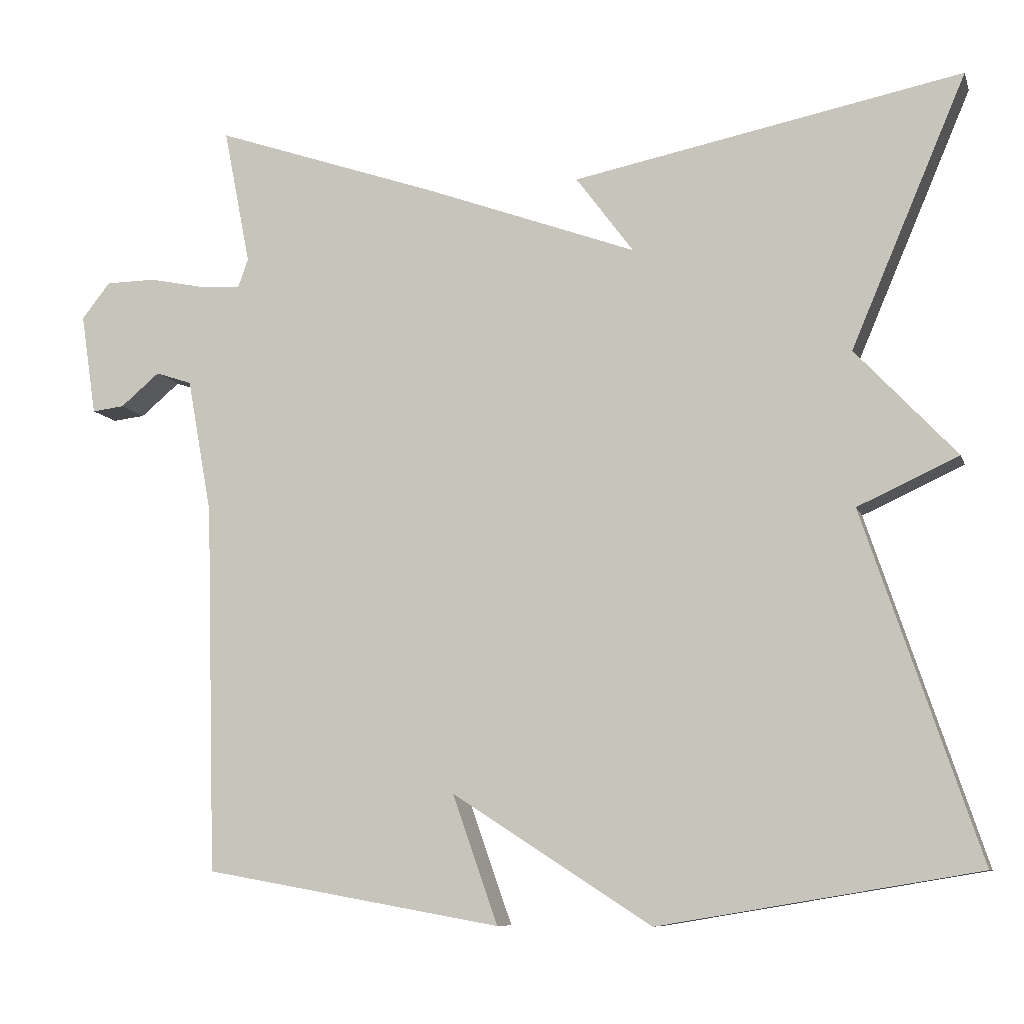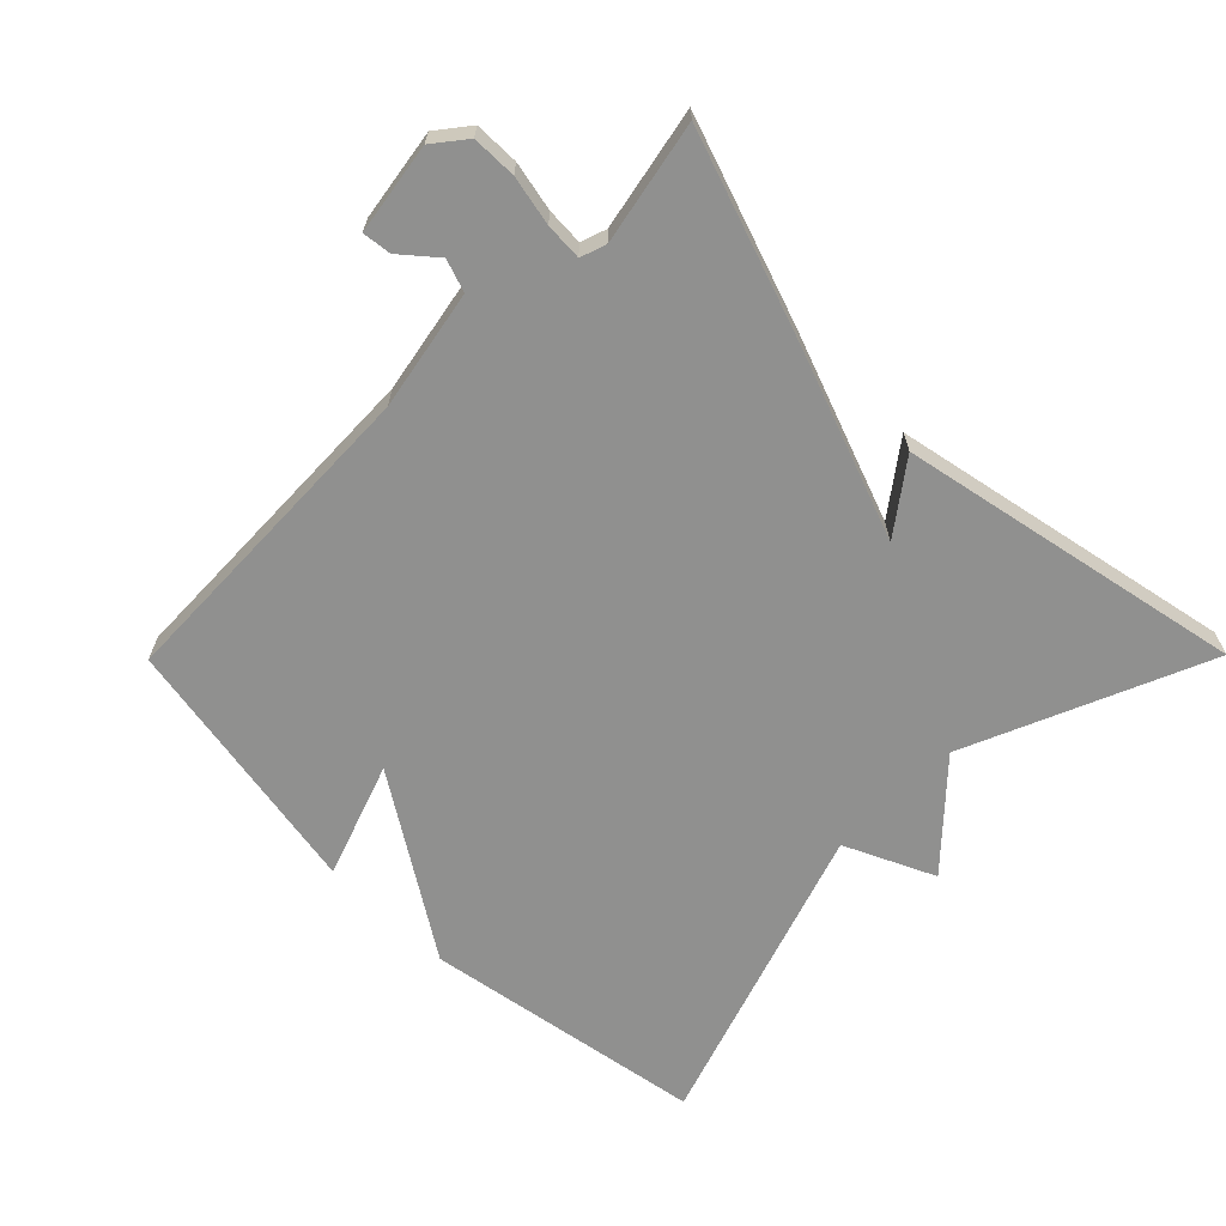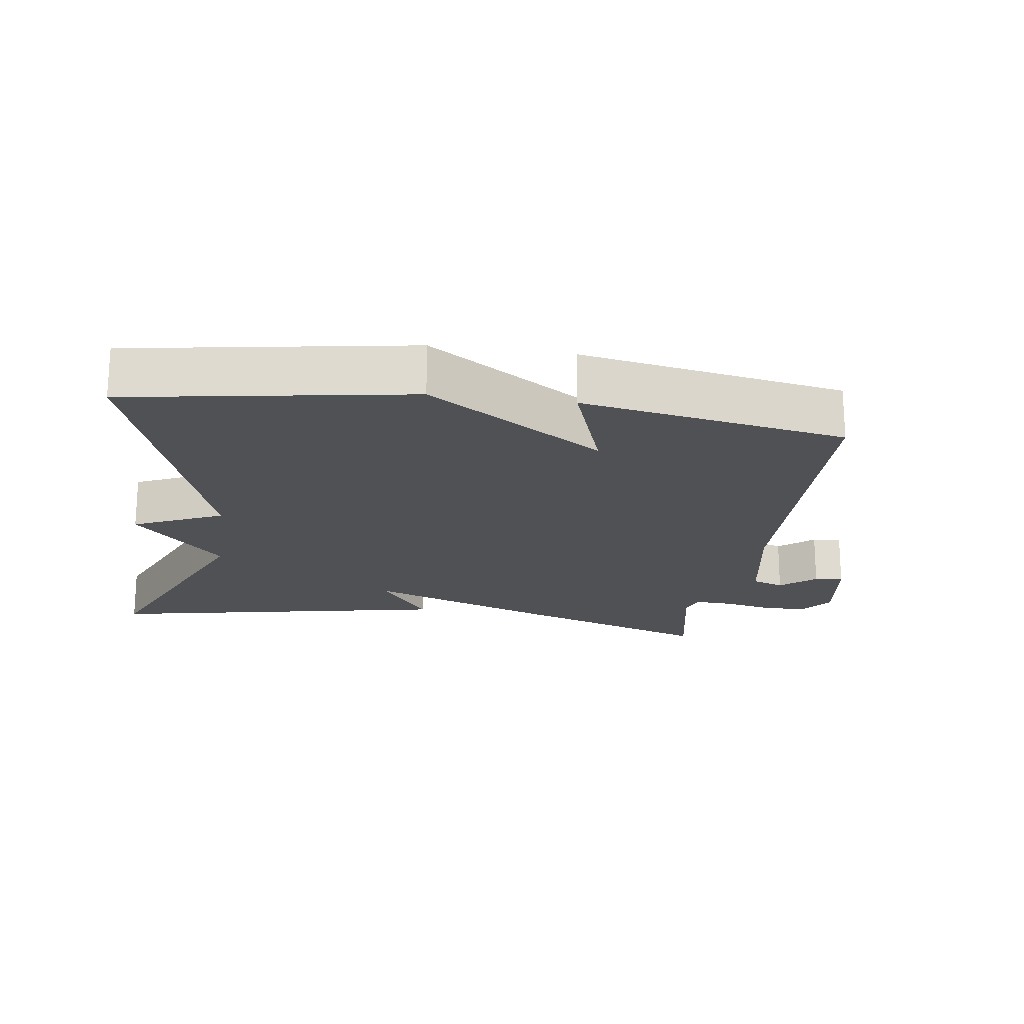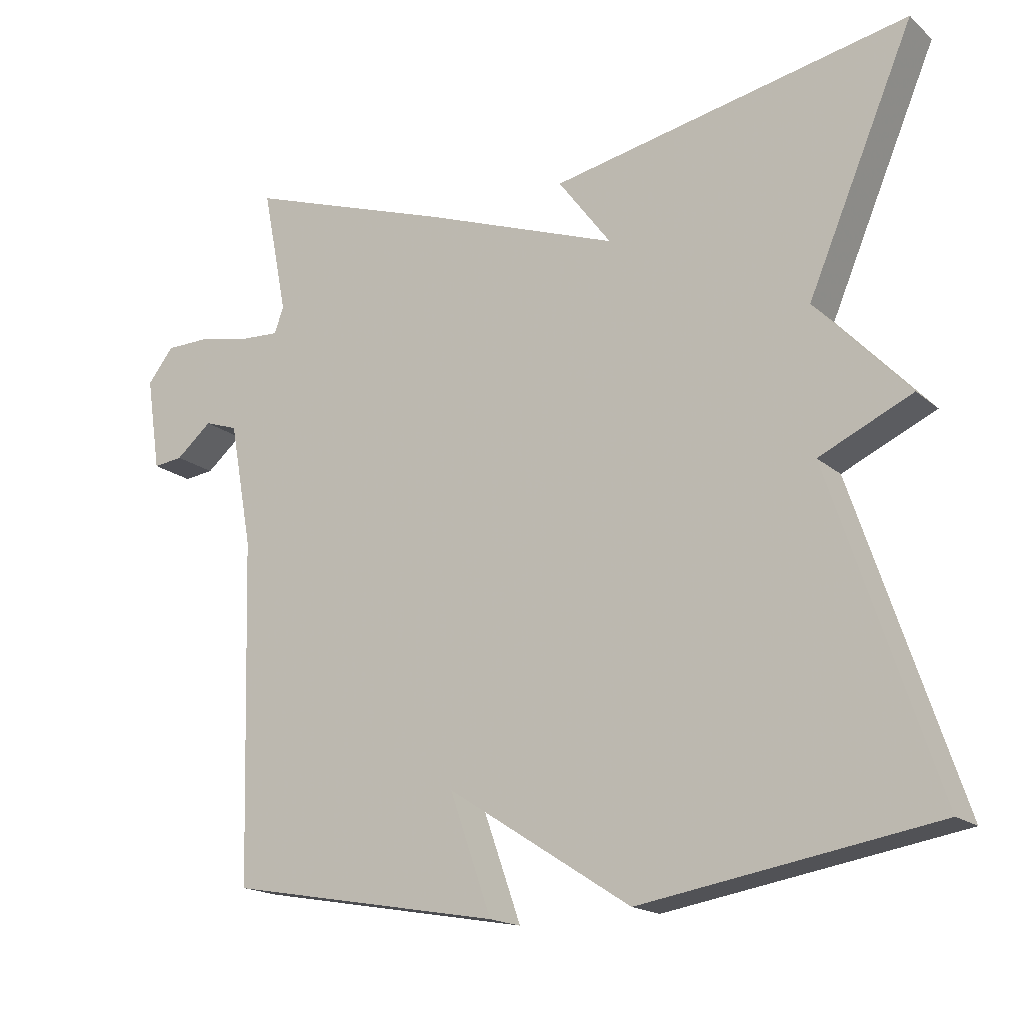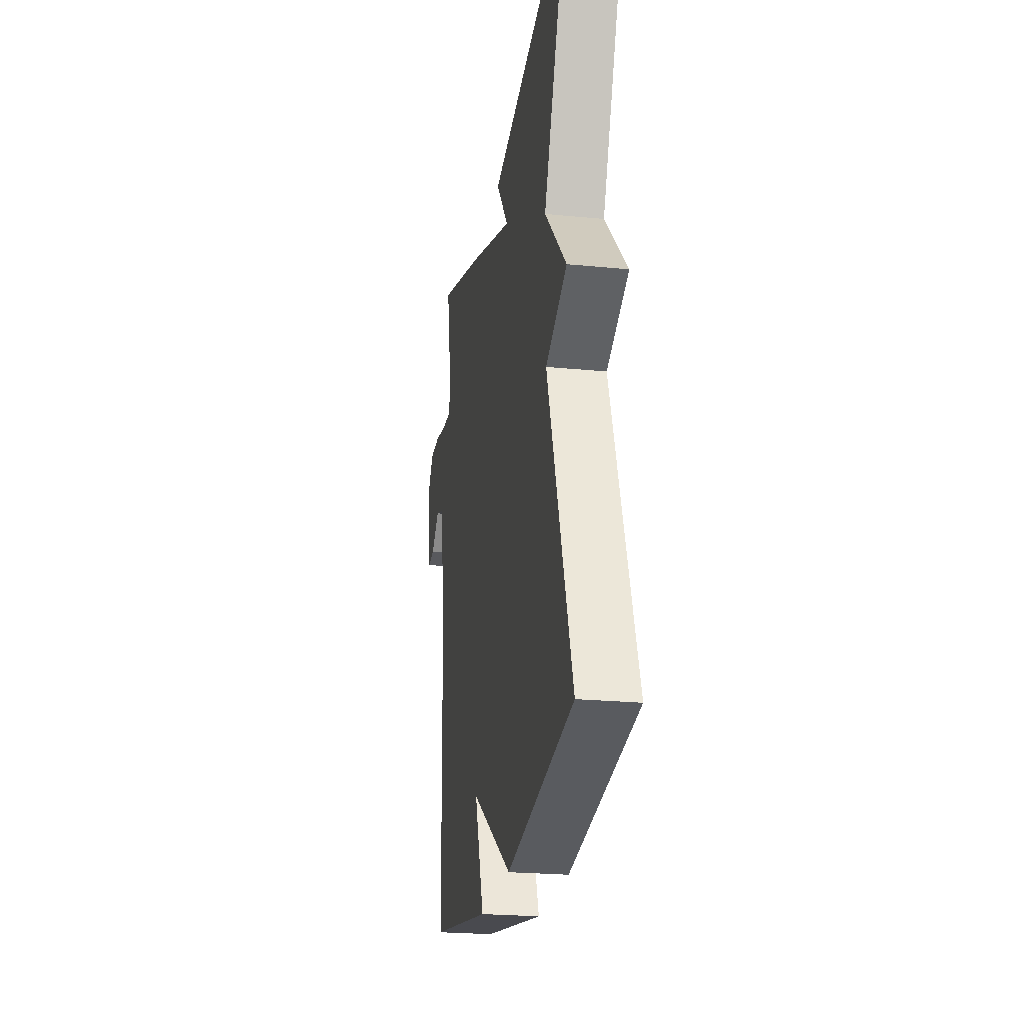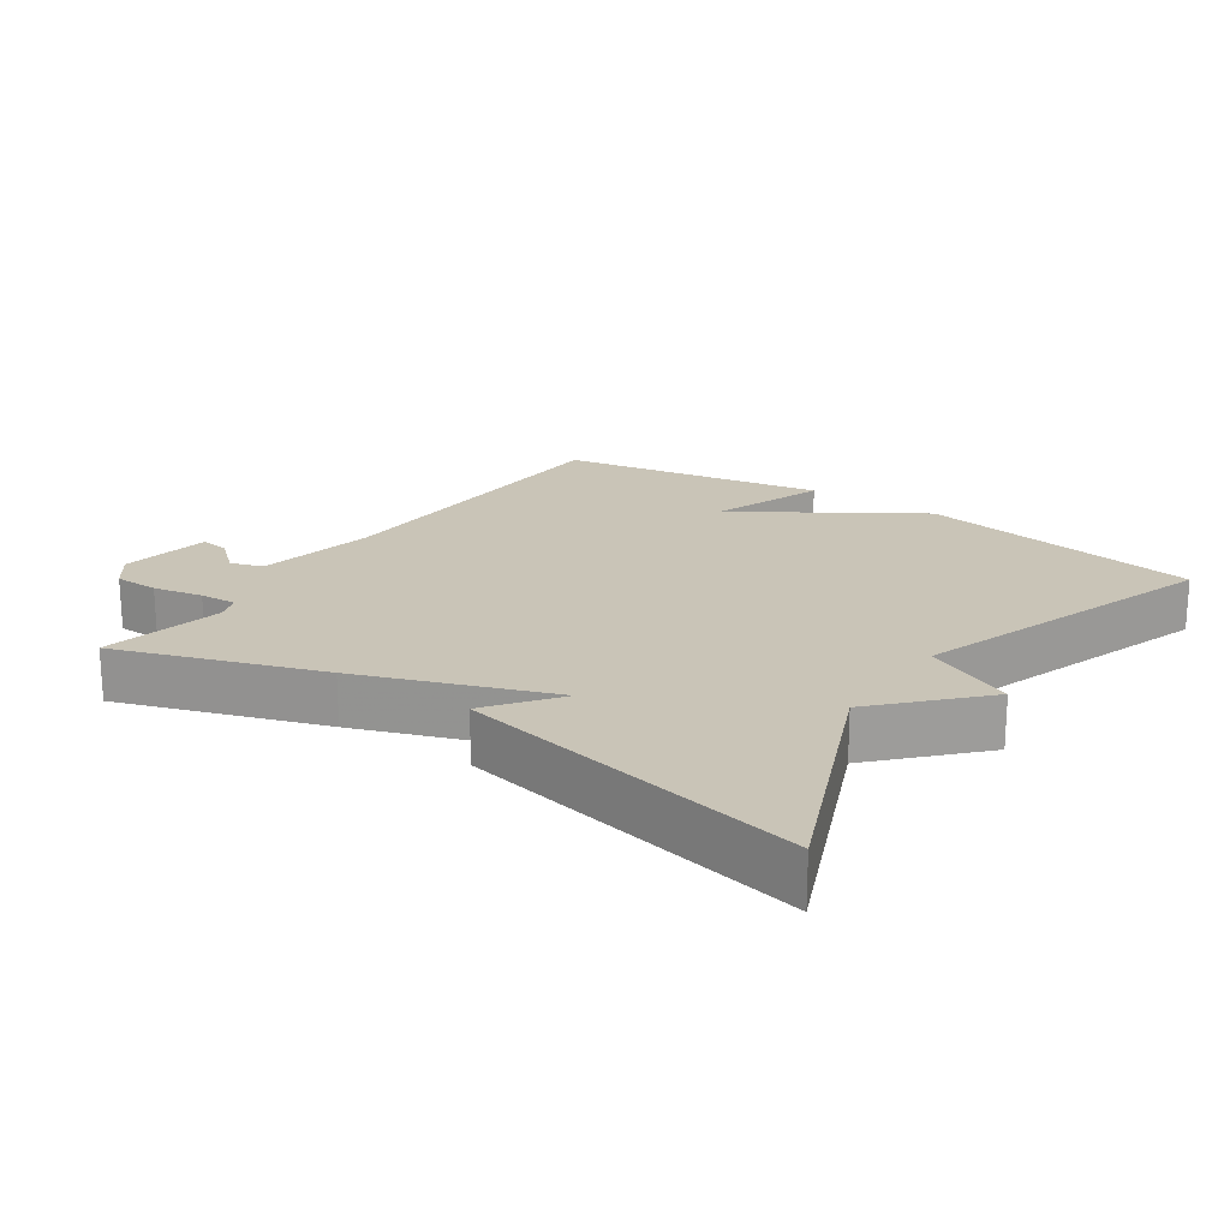
<metadata>
{"format":"obj","ext":"obj","renderer":"f3d","projection":"perspective","resolution":1024,"background":"white","views":[{"elev":-8.9,"azim":14.8,"up":"+Z"},{"elev":-65.5,"azim":-44.7,"up":"+Y"},{"elev":-19.6,"azim":171.8,"up":"+Y"},{"elev":-17.5,"azim":32.0,"up":"+Z"},{"elev":-23.5,"azim":80.7,"up":"+Z"},{"elev":19.9,"azim":34.6,"up":"+Y"}]}
</metadata>
<code>
v -0.5 0.07 0.5
v -0.206 0.07 0.399
v 0.069 0.07 0.298
v -0.006 0.07 0.399
v 0.5 0.07 0.5
v 0.35 0.07 0.148
v 0.481 0.07 0.008
v 0.35 0.07 -0.052
v 0.5 0.07 -0.5
v 0.087 0.07 -0.569
v -0.172 0.07 -0.402
v -0.113 0.07 -0.569
v -0.5 0.07 -0.5
v -0.514 0.07 -0.02
v -0.546 0.07 0.155
v -0.593 0.07 0.171
v -0.644 0.07 0.128
v -0.686 0.07 0.123
v -0.706 0.07 0.255
v -0.669 0.07 0.302
v -0.604 0.07 0.303
v -0.532 0.07 0.288
v -0.478 0.07 0.285
v -0.465 0.07 0.322
v -0.5 0 0.5
v -0.206 0 0.399
v 0.069 0 0.298
v -0.006 0 0.399
v 0.5 0 0.5
v 0.35 0 0.148
v 0.481 0 0.008
v 0.35 0 -0.052
v 0.5 0 -0.5
v 0.087 0 -0.569
v -0.172 0 -0.402
v -0.113 0 -0.569
v -0.5 0 -0.5
v -0.514 0 -0.02
v -0.546 0 0.155
v -0.593 0 0.171
v -0.644 0 0.128
v -0.686 0 0.123
v -0.706 0 0.255
v -0.669 0 0.302
v -0.604 0 0.303
v -0.532 0 0.288
v -0.478 0 0.285
v -0.465 0 0.322
f 20 21 22
f 19 20 22
f 18 19 22
f 17 18 22
f 16 17 22
f 15 16 22 23
f 14 15 23
f 14 23 24
f 13 14 24
f 12 13 24
f 11 12 24
f 1 2 3
f 24 1 3
f 11 24 3
f 10 11 3
f 9 10 3
f 8 9 3
f 3 4 5 6
f 3 6 7 8
f 46 45 44
f 46 44 43
f 46 43 42
f 46 42 41
f 46 41 40
f 47 46 40 39
f 47 39 38
f 48 47 38
f 48 38 37
f 48 37 36
f 48 36 35
f 27 26 25
f 27 25 48
f 27 48 35
f 27 35 34
f 27 34 33
f 27 33 32
f 30 29 28 27
f 32 31 30 27
f 1 25 26 2
f 2 26 27 3
f 3 27 28 4
f 4 28 29 5
f 5 29 30 6
f 6 30 31 7
f 7 31 32 8
f 8 32 33 9
f 9 33 34 10
f 10 34 35 11
f 11 35 36 12
f 12 36 37 13
f 13 37 38 14
f 14 38 39 15
f 15 39 40 16
f 16 40 41 17
f 17 41 42 18
f 18 42 43 19
f 19 43 44 20
f 20 44 45 21
f 21 45 46 22
f 22 46 47 23
f 23 47 48 24
f 24 48 25 1

</code>
